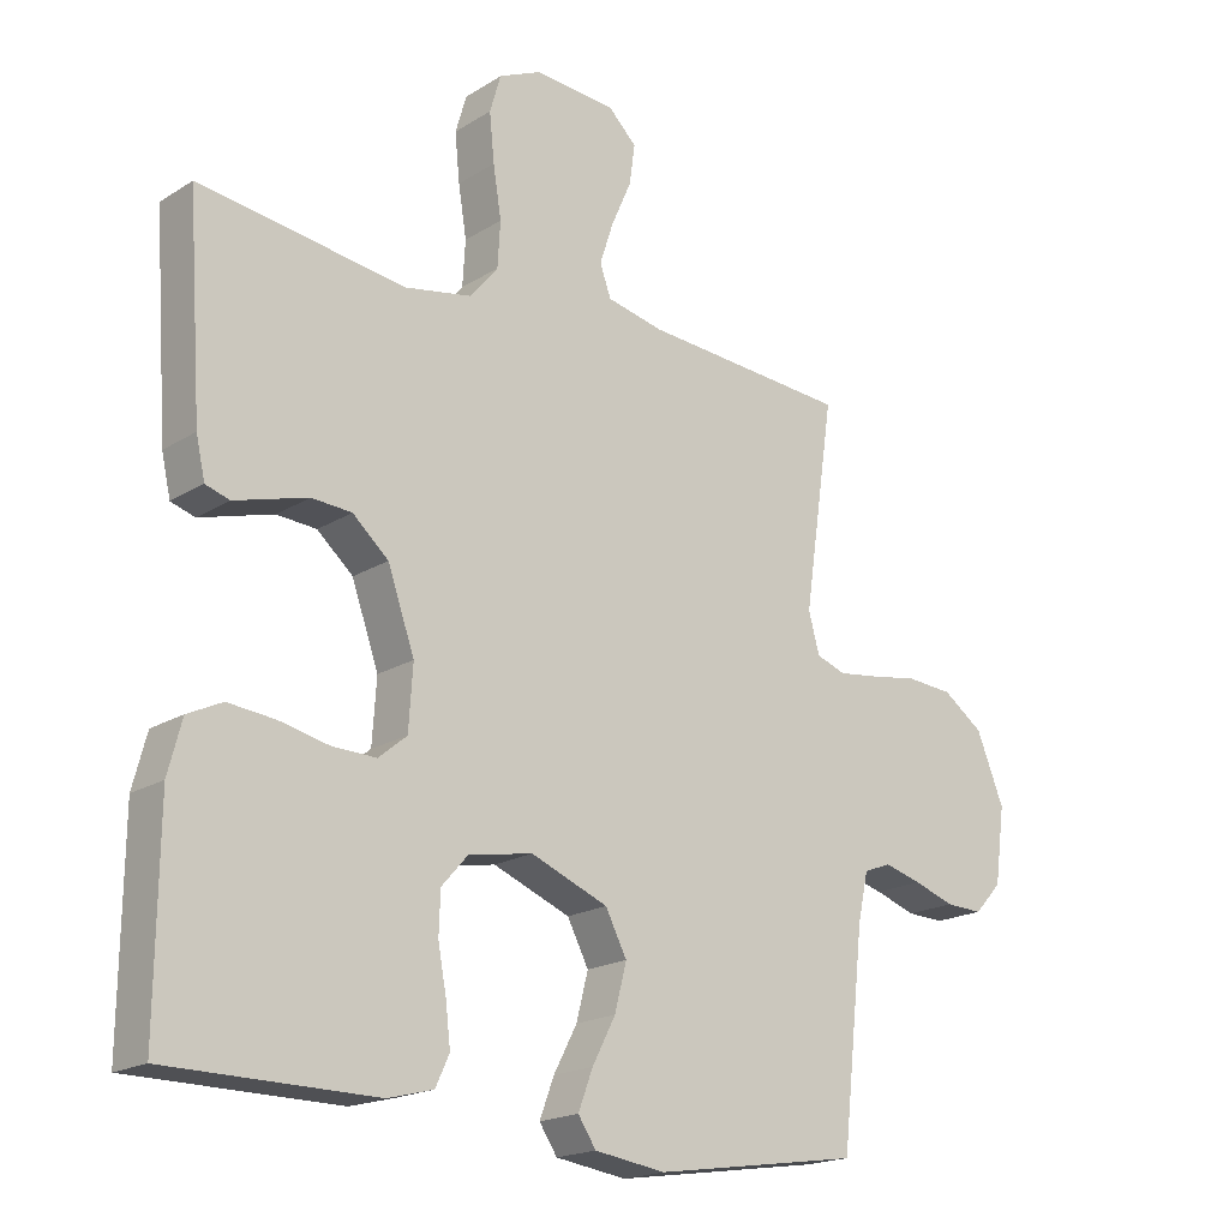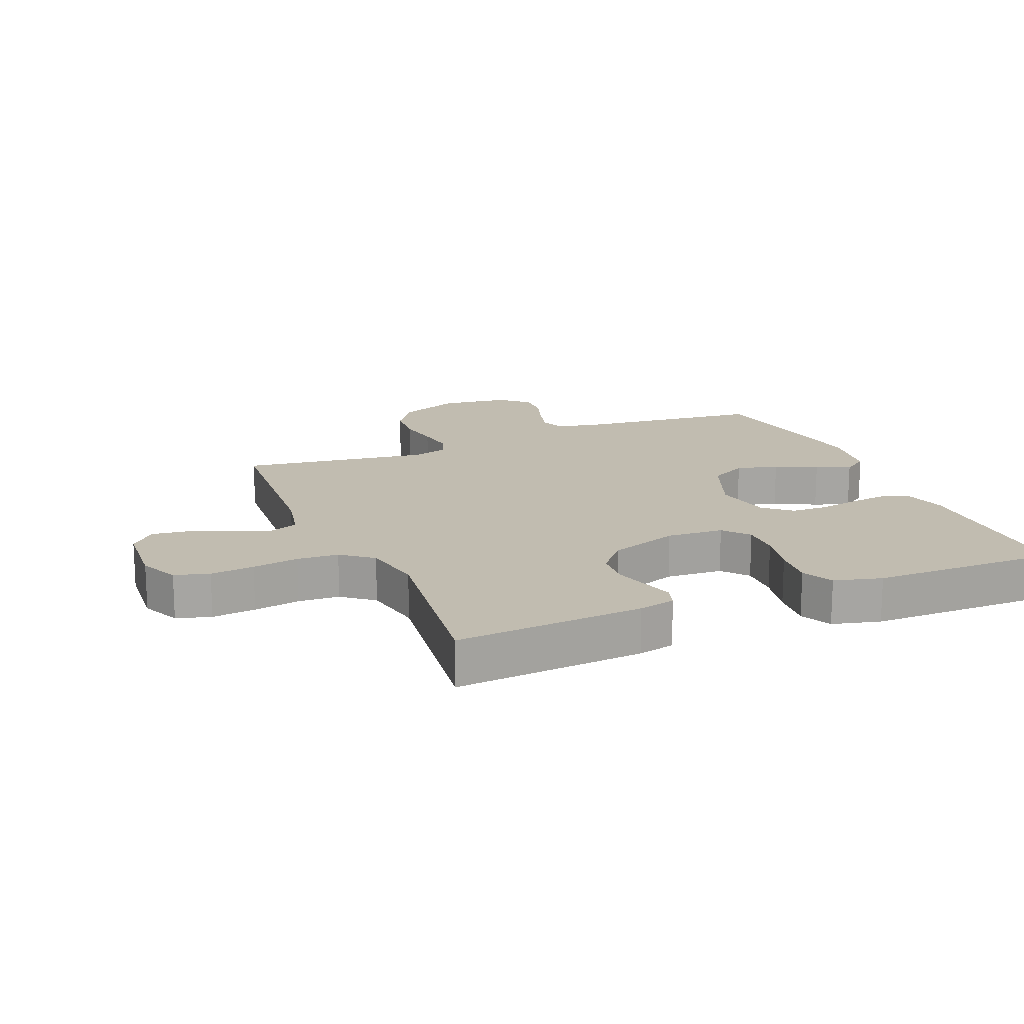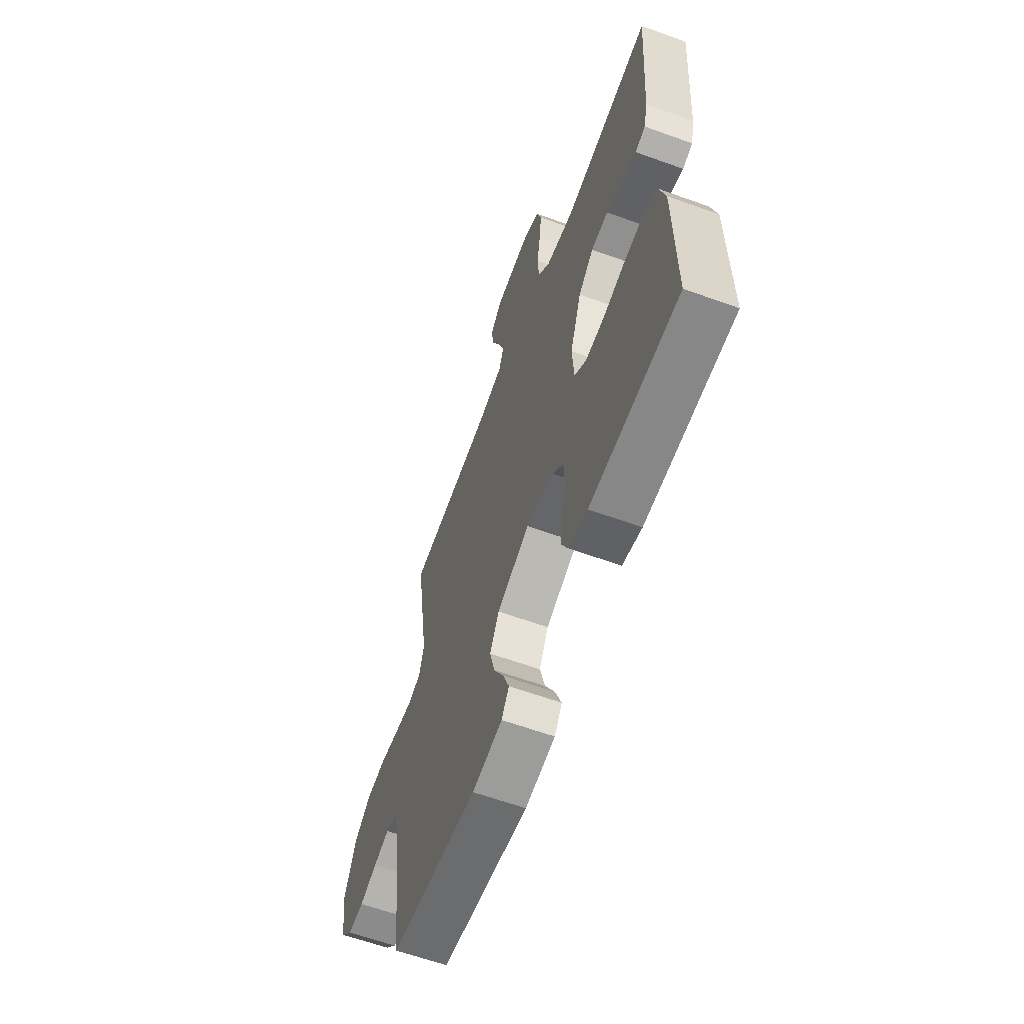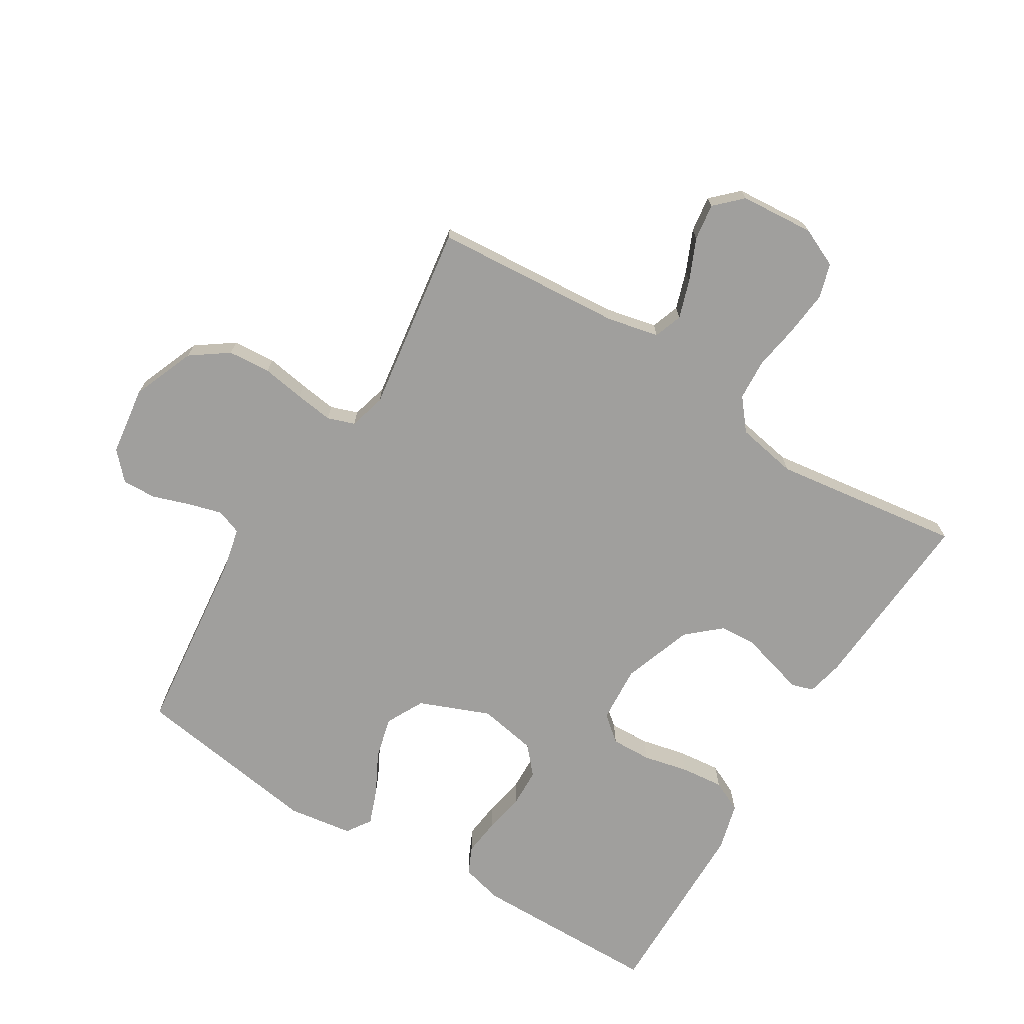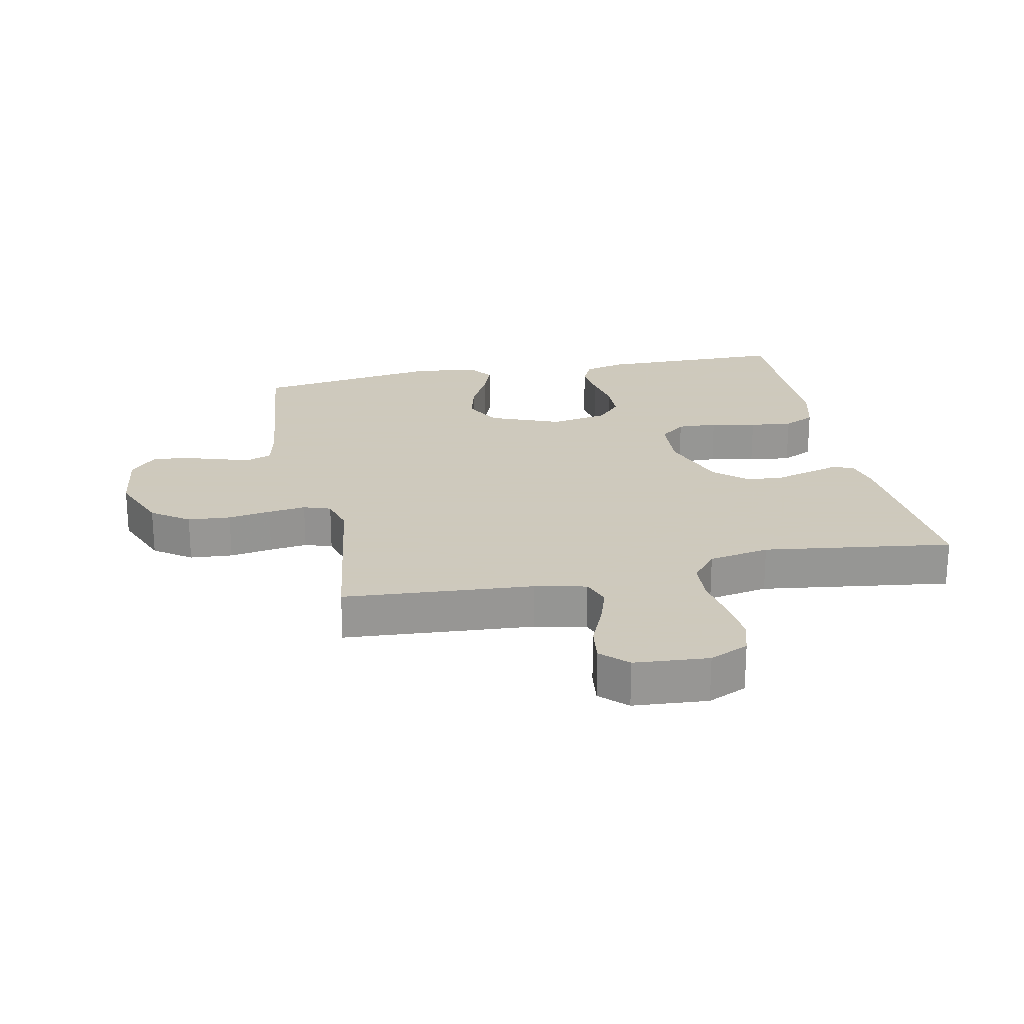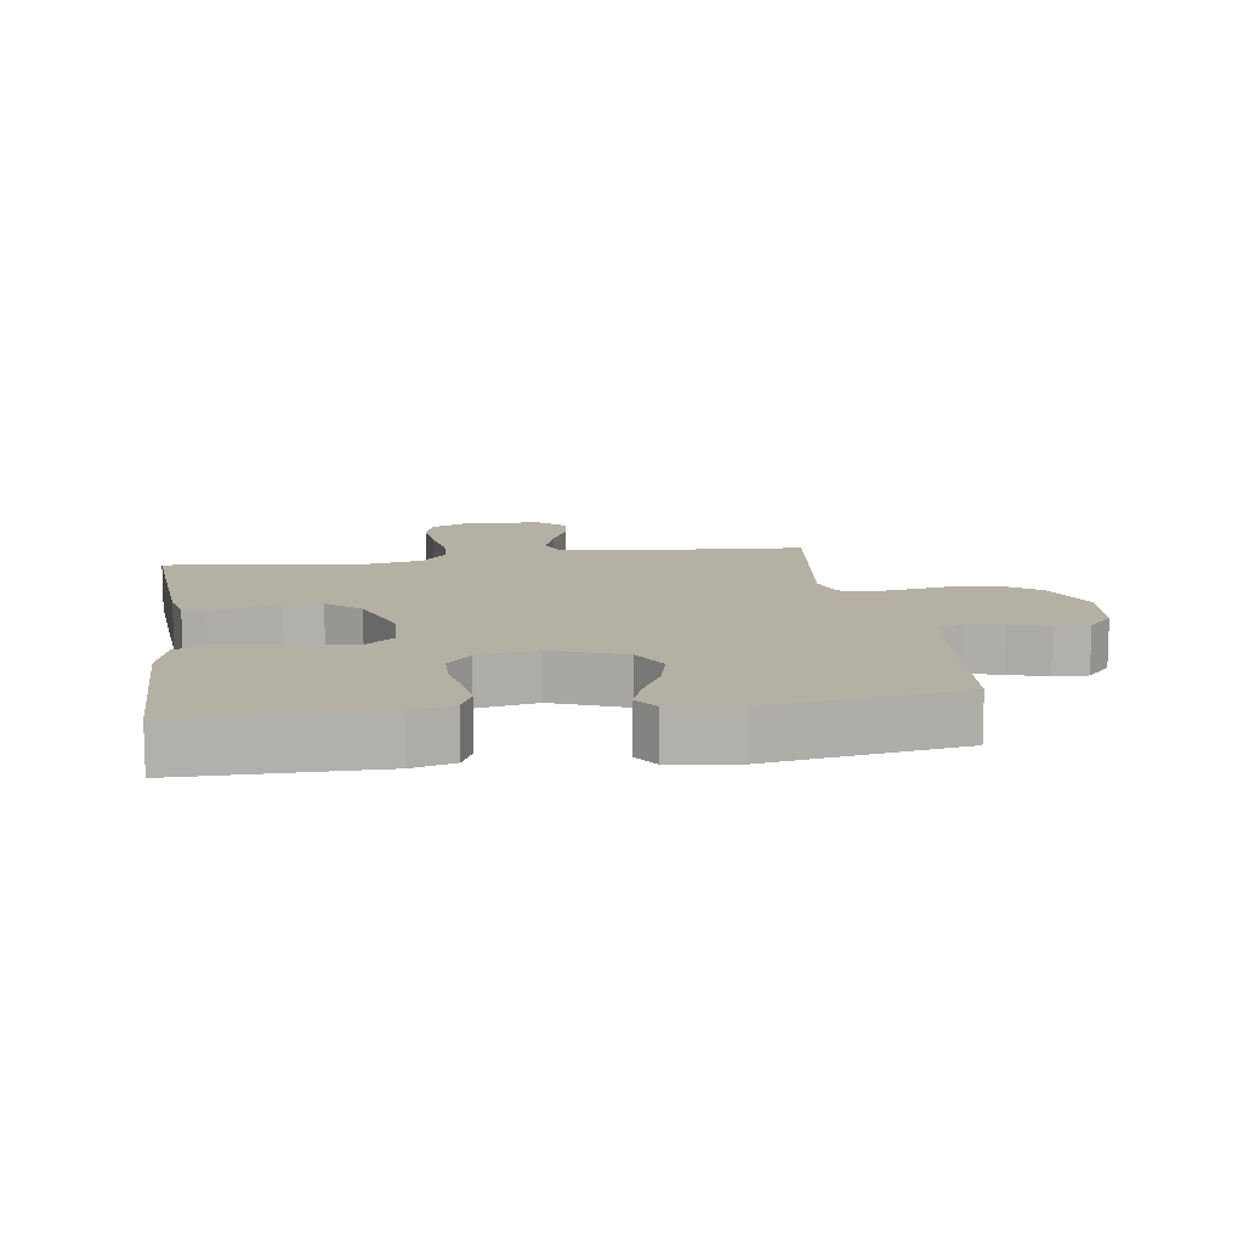
<metadata>
{"format":"obj","ext":"obj","renderer":"f3d","projection":"perspective","resolution":1024,"background":"white","views":[{"elev":-18.8,"azim":139.5,"up":"+Z"},{"elev":16.6,"azim":67.1,"up":"+Y"},{"elev":-61.9,"azim":69.8,"up":"+Z"},{"elev":-71.4,"azim":-31.5,"up":"+Y"},{"elev":22.6,"azim":-11.7,"up":"+Y"},{"elev":11.6,"azim":171.2,"up":"+Y"}]}
</metadata>
<code>
v -0.5 0.07 -0.5
v -0.533 0.07 -0.2
v -0.548 0.07 -0.131
v -0.588 0.07 -0.116
v -0.642 0.07 -0.131
v -0.701 0.07 -0.151
v -0.755 0.07 -0.153
v -0.795 0.07 -0.11
v -0.81 0.07 0
v -0.77 0.07 0.099
v -0.711 0.07 0.141
v -0.643 0.07 0.146
v -0.575 0.07 0.135
v -0.515 0.07 0.127
v -0.472 0.07 0.142
v -0.456 0.07 0.2
v -0.5 0.07 0.5
v -0.2 0.07 0.522
v -0.118 0.07 0.54
v -0.102 0.07 0.585
v -0.122 0.07 0.646
v -0.151 0.07 0.712
v -0.159 0.07 0.77
v -0.118 0.07 0.81
v 0 0.07 0.819
v 0.062 0.07 0.791
v 0.078 0.07 0.736
v 0.071 0.07 0.666
v 0.059 0.07 0.592
v 0.063 0.07 0.526
v 0.103 0.07 0.477
v 0.2 0.07 0.459
v 0.5 0.07 0.5
v 0.479 0.07 0.2
v 0.466 0.07 0.142
v 0.431 0.07 0.131
v 0.382 0.07 0.145
v 0.325 0.07 0.161
v 0.267 0.07 0.157
v 0.215 0.07 0.111
v 0.176 0.07 0
v 0.182 0.07 -0.091
v 0.223 0.07 -0.125
v 0.287 0.07 -0.123
v 0.359 0.07 -0.107
v 0.427 0.07 -0.1
v 0.477 0.07 -0.124
v 0.497 0.07 -0.2
v 0.5 0.07 -0.5
v 0.2 0.07 -0.503
v 0.134 0.07 -0.486
v 0.114 0.07 -0.443
v 0.121 0.07 -0.383
v 0.133 0.07 -0.318
v 0.131 0.07 -0.258
v 0.093 0.07 -0.215
v 0 0.07 -0.198
v -0.112 0.07 -0.243
v -0.143 0.07 -0.303
v -0.126 0.07 -0.37
v -0.092 0.07 -0.435
v -0.071 0.07 -0.491
v -0.097 0.07 -0.53
v -0.2 0.07 -0.545
v -0.5 0 -0.5
v -0.533 0 -0.2
v -0.548 0 -0.131
v -0.588 0 -0.116
v -0.642 0 -0.131
v -0.701 0 -0.151
v -0.755 0 -0.153
v -0.795 0 -0.11
v -0.81 0 0
v -0.77 0 0.099
v -0.711 0 0.141
v -0.643 0 0.146
v -0.575 0 0.135
v -0.515 0 0.127
v -0.472 0 0.142
v -0.456 0 0.2
v -0.5 0 0.5
v -0.2 0 0.522
v -0.118 0 0.54
v -0.102 0 0.585
v -0.122 0 0.646
v -0.151 0 0.712
v -0.159 0 0.77
v -0.118 0 0.81
v 0 0 0.819
v 0.062 0 0.791
v 0.078 0 0.736
v 0.071 0 0.666
v 0.059 0 0.592
v 0.063 0 0.526
v 0.103 0 0.477
v 0.2 0 0.459
v 0.5 0 0.5
v 0.479 0 0.2
v 0.466 0 0.142
v 0.431 0 0.131
v 0.382 0 0.145
v 0.325 0 0.161
v 0.267 0 0.157
v 0.215 0 0.111
v 0.176 0 0
v 0.182 0 -0.091
v 0.223 0 -0.125
v 0.287 0 -0.123
v 0.359 0 -0.107
v 0.427 0 -0.1
v 0.477 0 -0.124
v 0.497 0 -0.2
v 0.5 0 -0.5
v 0.2 0 -0.503
v 0.134 0 -0.486
v 0.114 0 -0.443
v 0.121 0 -0.383
v 0.133 0 -0.318
v 0.131 0 -0.258
v 0.093 0 -0.215
v 0 0 -0.198
v -0.112 0 -0.243
v -0.143 0 -0.303
v -0.126 0 -0.37
v -0.092 0 -0.435
v -0.071 0 -0.491
v -0.097 0 -0.53
v -0.2 0 -0.545
f 63 64 1 2
f 60 61 62 63
f 59 60 63 2
f 58 59 2 3
f 57 58 3 4
f 51 52 53 54
f 49 50 51 54
f 49 54 55
f 48 49 55 56
f 44 45 46 47
f 43 44 47 48
f 34 35 36 37
f 32 33 34 37
f 31 32 37 38
f 30 31 38 39
f 26 27 28 29
f 24 25 26 29
f 24 29 30
f 21 22 23 24
f 20 21 24 30
f 19 20 30 39
f 16 17 18
f 15 16 18 19
f 10 11 12 13
f 10 13 14
f 9 10 14
f 8 9 14 15
f 5 6 7 8
f 4 5 8 15
f 43 48 56 57
f 42 43 57 4
f 41 42 4 15
f 40 41 15 19
f 19 39 40
f 66 65 128 127
f 127 126 125 124
f 66 127 124 123
f 67 66 123 122
f 68 67 122 121
f 118 117 116 115
f 118 115 114 113
f 119 118 113
f 120 119 113 112
f 111 110 109 108
f 112 111 108 107
f 101 100 99 98
f 101 98 97 96
f 102 101 96 95
f 103 102 95 94
f 93 92 91 90
f 93 90 89 88
f 94 93 88
f 88 87 86 85
f 94 88 85 84
f 103 94 84 83
f 82 81 80
f 83 82 80 79
f 77 76 75 74
f 78 77 74
f 78 74 73
f 79 78 73 72
f 72 71 70 69
f 79 72 69 68
f 121 120 112 107
f 68 121 107 106
f 79 68 106 105
f 83 79 105 104
f 104 103 83
f 1 65 66 2
f 2 66 67 3
f 3 67 68 4
f 4 68 69 5
f 5 69 70 6
f 6 70 71 7
f 7 71 72 8
f 8 72 73 9
f 9 73 74 10
f 10 74 75 11
f 11 75 76 12
f 12 76 77 13
f 13 77 78 14
f 14 78 79 15
f 15 79 80 16
f 16 80 81 17
f 17 81 82 18
f 18 82 83 19
f 19 83 84 20
f 20 84 85 21
f 21 85 86 22
f 22 86 87 23
f 23 87 88 24
f 24 88 89 25
f 25 89 90 26
f 26 90 91 27
f 27 91 92 28
f 28 92 93 29
f 29 93 94 30
f 30 94 95 31
f 31 95 96 32
f 32 96 97 33
f 33 97 98 34
f 34 98 99 35
f 35 99 100 36
f 36 100 101 37
f 37 101 102 38
f 38 102 103 39
f 39 103 104 40
f 40 104 105 41
f 41 105 106 42
f 42 106 107 43
f 43 107 108 44
f 44 108 109 45
f 45 109 110 46
f 46 110 111 47
f 47 111 112 48
f 48 112 113 49
f 49 113 114 50
f 50 114 115 51
f 51 115 116 52
f 52 116 117 53
f 53 117 118 54
f 54 118 119 55
f 55 119 120 56
f 56 120 121 57
f 57 121 122 58
f 58 122 123 59
f 59 123 124 60
f 60 124 125 61
f 61 125 126 62
f 62 126 127 63
f 63 127 128 64
f 64 128 65 1

</code>
